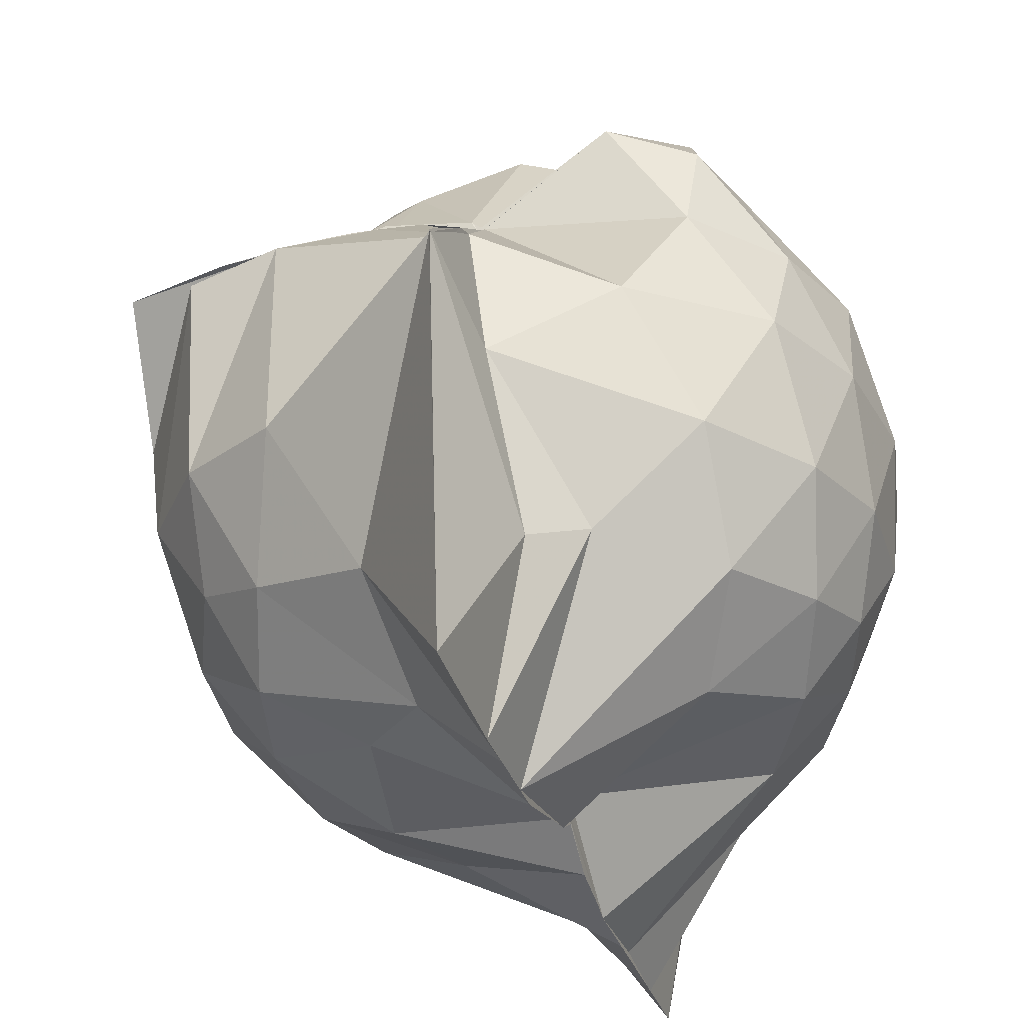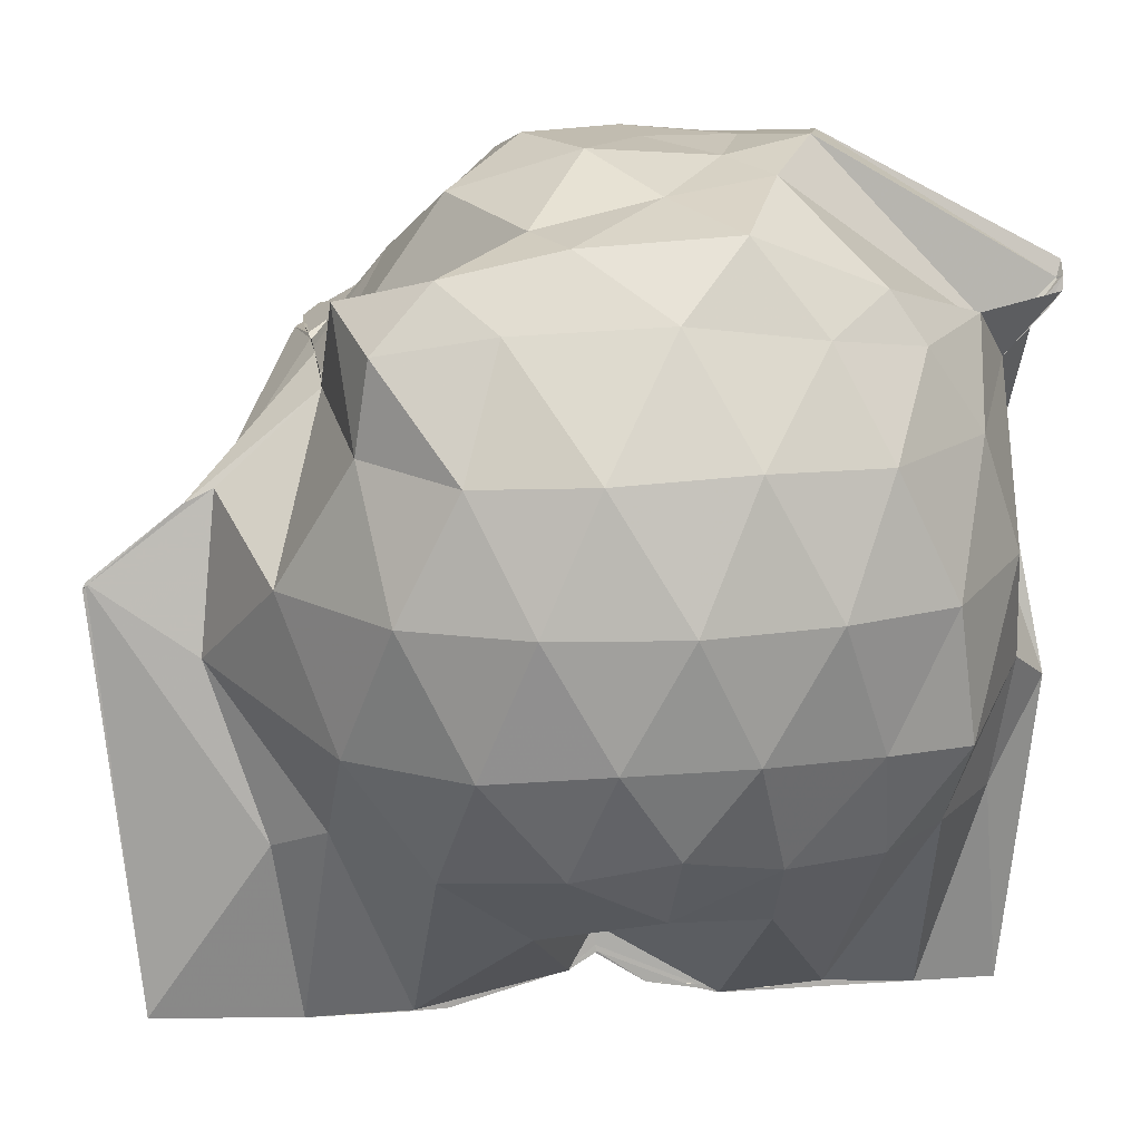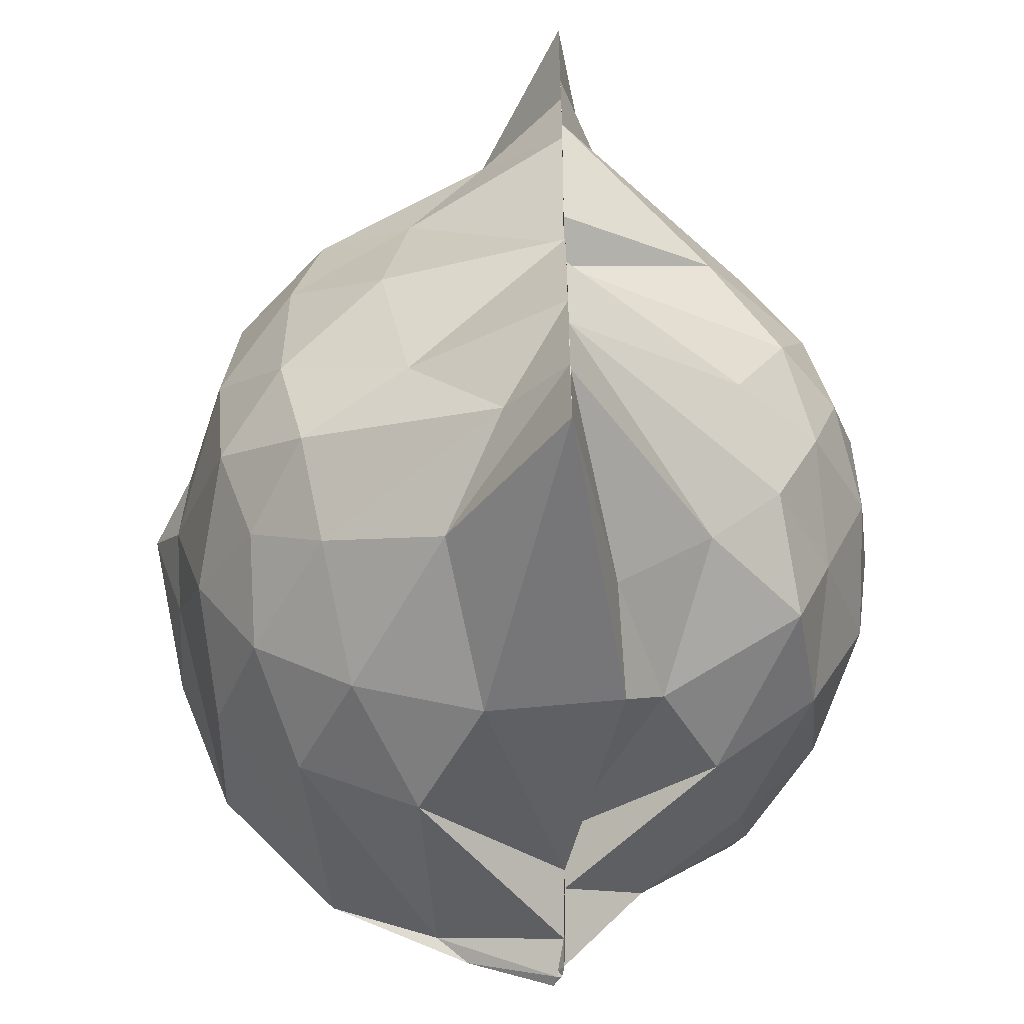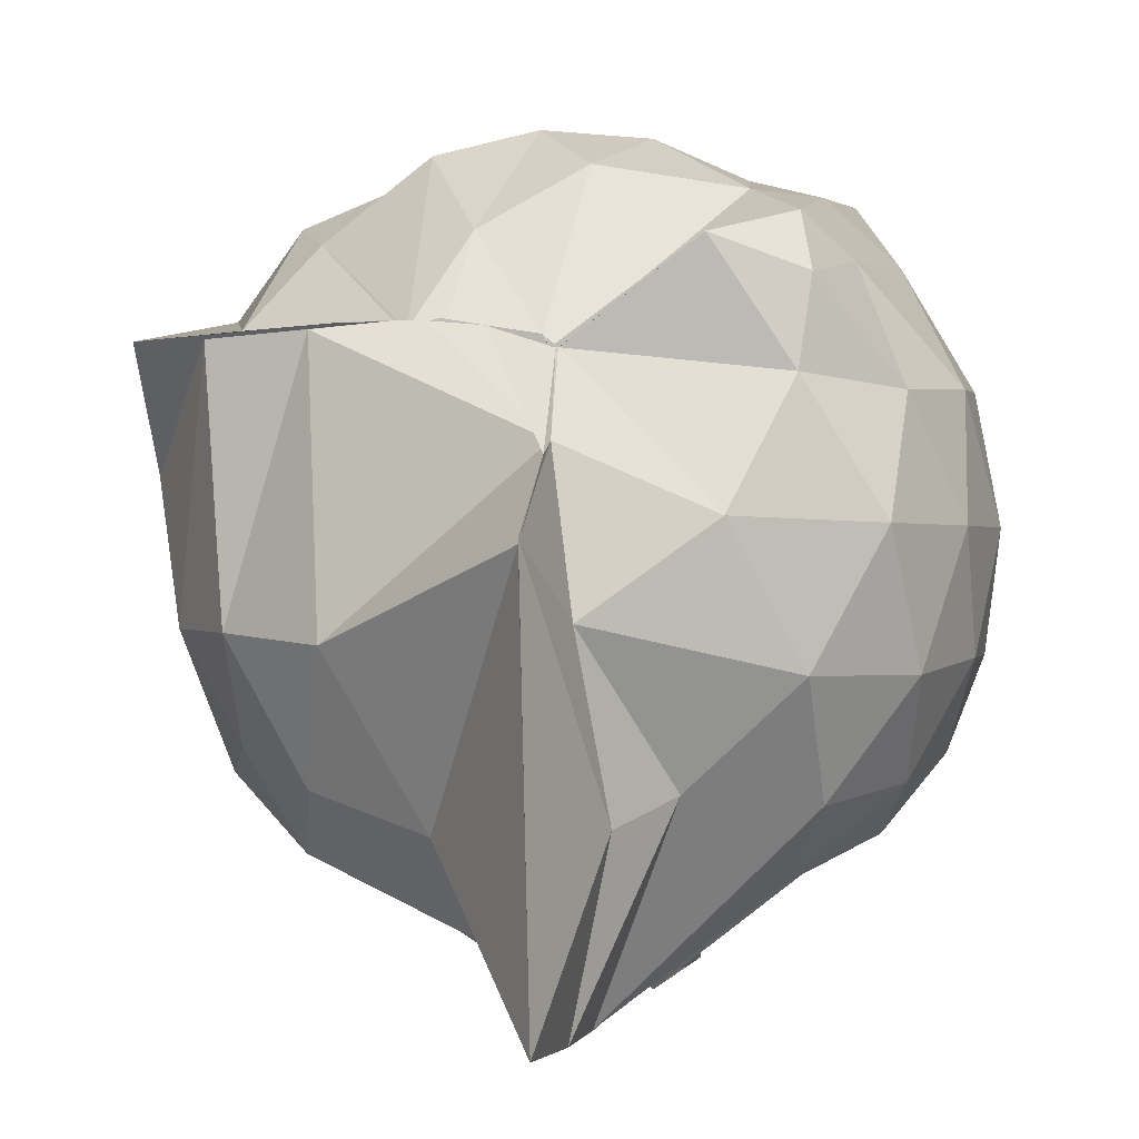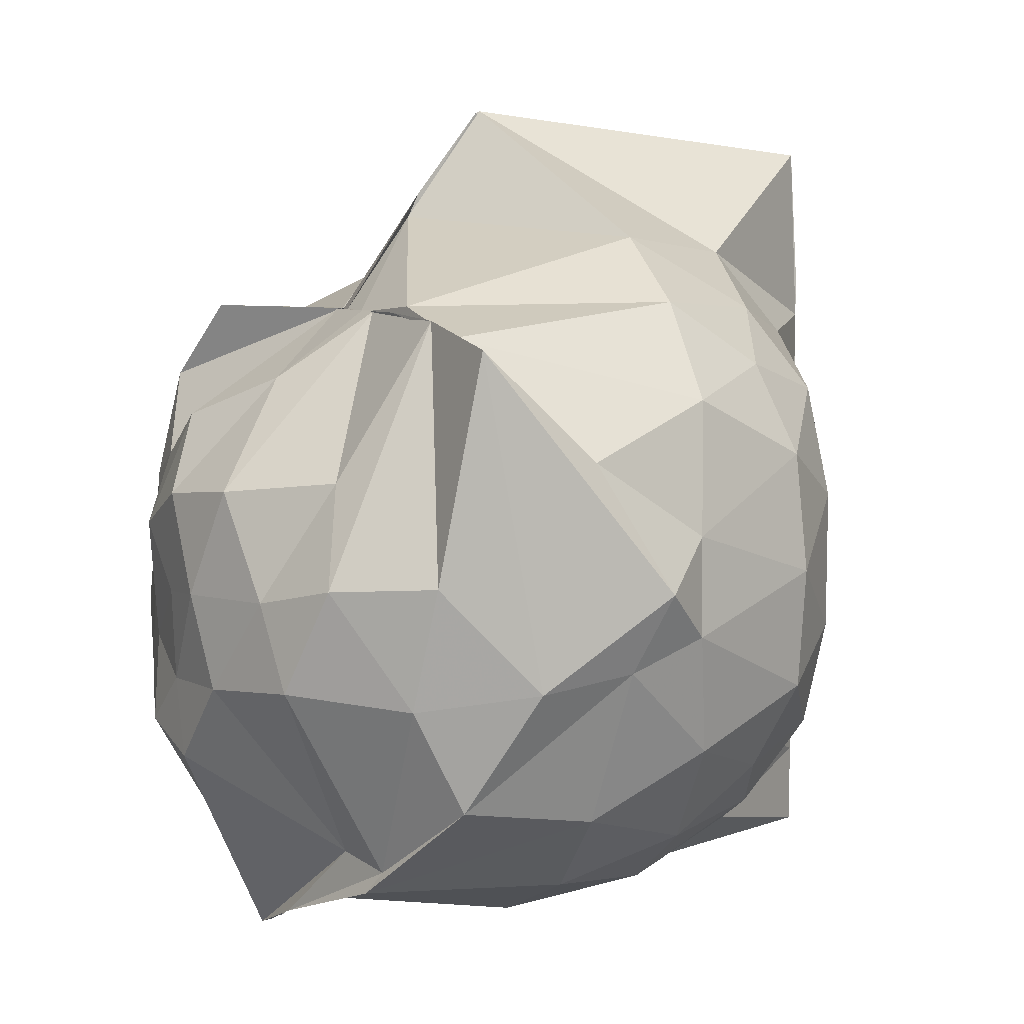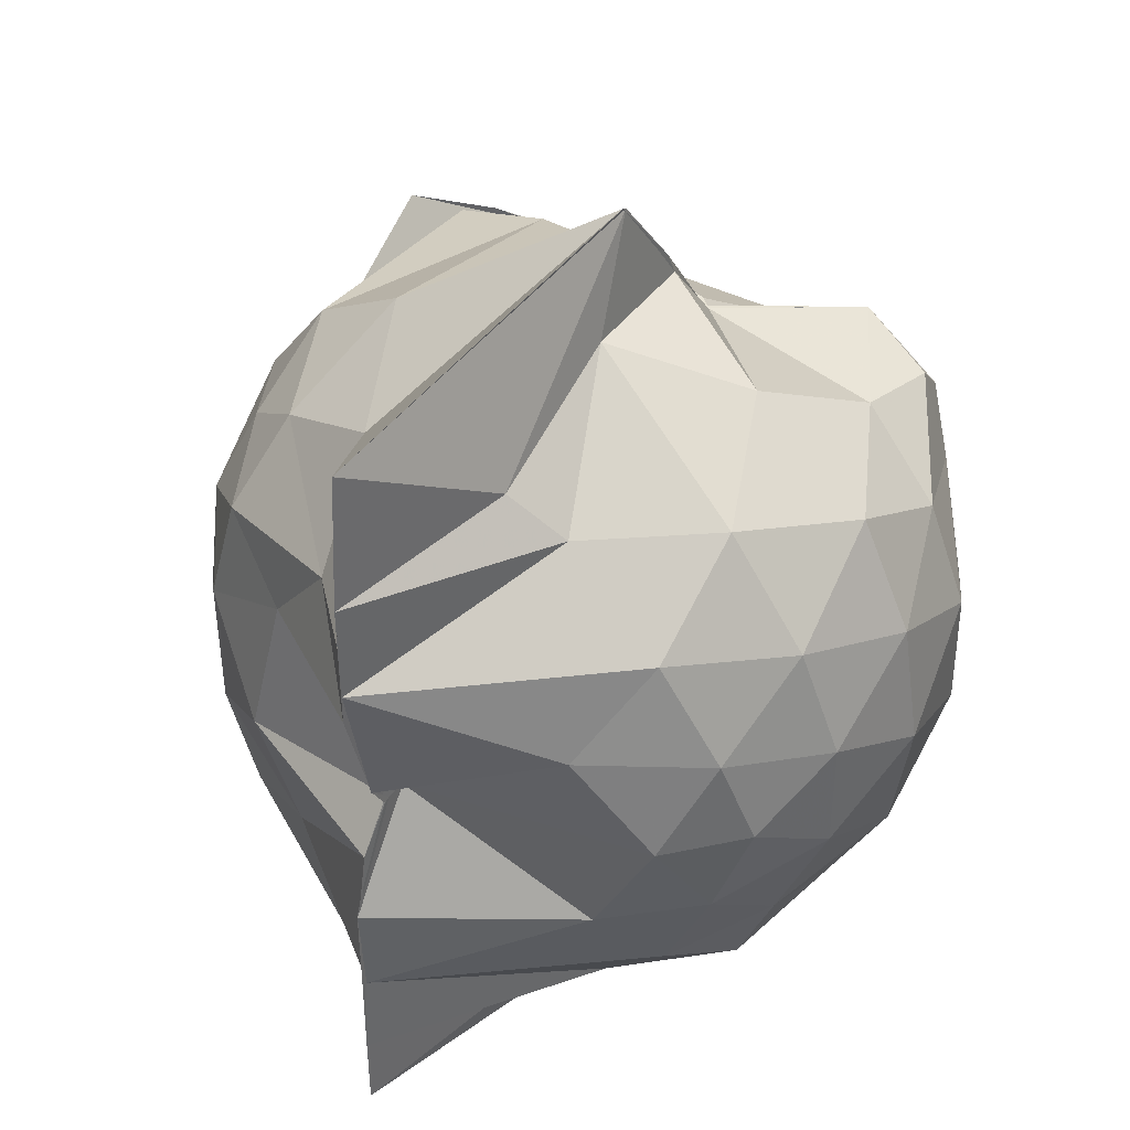
<metadata>
{"format":"obj","ext":"obj","renderer":"f3d","projection":"perspective","resolution":1024,"background":"white","views":[{"elev":-32.7,"azim":-163.5,"up":"+Z"},{"elev":14.0,"azim":-99.1,"up":"+Z"},{"elev":-53.5,"azim":-179.9,"up":"+Y"},{"elev":-0.7,"azim":-167.9,"up":"+Z"},{"elev":6.5,"azim":64.3,"up":"+Y"},{"elev":41.2,"azim":-143.4,"up":"+Y"}]}
</metadata>
<code>
v -0.8791 -0.1391 0.8691
v -1 -0.03687 -0.7693
v -0.1606 -0.06519 0.5202
v -0.3527 0.488 0.449
v -0.653 0.5 0.4605
v -0.71 0.5001 0.4435
v -0.7427 0.4999 0.4651
v -0.9373 0.4985 0.4319
v -0.9513 0.498 0.4065
v -1.244 0.5001 0.6143
v -1.434 0.4508 0.543
v -1.487 0.2198 0.583
v -1.541 -0.09173 0.6023
v -1.51 -0.3728 0.5638
v -1.438 -0.5708 0.5367
v -1.182 -0.7456 0.554
v -0.9991 -0.9668 0.5624
v -0.9946 -0.9688 0.5935
v -0.9833 -0.9687 0.5952
v -0.7806 -0.8942 0.6297
v -0.4404 -0.7344 0.5334
v -0.2229 -0.3352 0.5517
v -0.1153 0.4355 0.4376
v -0.5411 0.5002 0.46
v -0.6664 0.5002 0.463
v -0.7202 0.5 0.4602
v -0.8278 0.4999 0.4501
v -0.9625 0.4964 0.4061
v -0.9676 0.498 0.4064
v -1.411 0.4754 0.3568
v -1.593 0.3035 0.333
v -1.68 0.06724 0.3477
v -1.677 -0.2155 0.3612
v -1.593 -0.4777 0.3464
v -1.405 -0.6935 0.3651
v -1 -0.8481 0.4355
v -1 -0.9375 0.5278
v -0.9992 -0.9135 0.5296
v -0.7079 -0.8444 0.5984
v -0.4668 -0.784 0.5629
v -0.2093 -0.5629 0.4389
v -0.0865 -0.2943 0.3116
v -0.08324 0.1942 0.1889
v -0.2656 0.4542 0.4379
v -0.4906 0.5151 0.447
v -1 0.7132 0.2224
v -1 0.7696 0.1951
v -1.001 0.7111 0.2225
v -1.297 0.6194 0.09015
v -1.575 0.4275 0.0807
v -1.695 0.1859 0.08111
v -1.738 -0.08939 0.08359
v -1.695 -0.3639 0.08667
v -1.563 -0.6127 0.07827
v -1.333 -0.7921 0.1161
v -0.9997 -0.7496 0.3437
v -1.001 -0.8197 0.4062
v -0.6799 -0.9245 0.1126
v -0.4135 -0.804 0.105
v -0.2154 -0.6122 0.1291
v -0.09485 -0.2661 0.09245
v -0.02587 -0.09024 0.02928
v -0.1667 0.3127 -0.1159
v -0.326 0.5221 -0.1219
v -0.5557 0.6652 -0.1437
v -1.001 0.9679 0.03282
v -0.9995 0.9624 0.04444
v -1.048 0.7458 -0.1031
v -1.435 0.5137 -0.1984
v -1.616 0.2877 -0.2001
v -1.697 0.04279 -0.1716
v -1.696 -0.2156 -0.1693
v -1.589 -0.4729 -0.193
v -1.51 -0.6612 -0.205
v -1.207 -0.8339 -0.1242
v -1.121 -0.9163 -0.1873
v -0.8234 -0.9205 -0.1583
v -0.5423 -0.8437 -0.1636
v -0.3219 -0.6964 -0.1473
v -0.1777 -0.4713 -0.1346
v -0.09723 -0.1995 -0.07955
v -0.1039 0.02139 -0.08155
v -0.3191 0.379 -0.3428
v -0.4875 0.5005 -0.4177
v -0.758 0.6269 -0.4922
v -1 0.873 -0.8559
v -1.094 0.6249 -0.4736
v -1.201 0.5207 -0.4162
v -1.44 0.3402 -0.4443
v -1.572 0.1159 -0.4107
v -1.63 -0.08635 -0.3624
v -1.564 -0.2905 -0.4089
v -1.463 -0.5105 -0.4229
v -1.307 -0.6628 -0.4197
v -1.101 -0.8161 -0.4193
v -1 -0.8765 -0.8749
v -0.7451 -0.7841 -0.5158
v -0.4802 -0.6741 -0.4212
v -0.3137 -0.5486 -0.3443
v -0.2356 -0.3543 -0.413
v -0.2076 -0.08622 -0.4148
v -0.2364 0.1777 -0.4029
v -0.2986 -0.07631 0.7116
v -0.4044 0.1414 0.6507
v -0.6791 0.4999 0.4454
v -0.75 0.4996 0.4447
v -0.9373 0.4976 0.4312
v -0.9683 0.4983 0.4063
v -1.395 0.3282 0.6718
v -1.409 0.08223 0.7248
v -1.432 -0.2365 0.7459
v -1.412 -0.5027 0.6398
v -0.9997 -0.8363 0.4777
v -0.9831 -0.9587 0.5878
v -0.9745 -0.9693 0.6233
v -0.575 -0.7121 0.5665
v -0.3978 -0.3065 0.7754
v -0.4882 -0.1205 0.7958
v -0.6255 0.1108 0.8274
v -0.7708 0.3493 0.6473
v -0.9796 0.2575 0.7803
v -1.271 0.1404 0.7398
v -1.231 -0.1201 0.7918
v -1.174 -0.3454 0.8219
v -0.9862 -0.4528 0.8793
v -0.8018 -0.5086 0.8696
v -0.6422 -0.3299 0.8524
v -0.7174 -0.1258 0.8764
v -0.8413 0.09023 0.8759
v -1.053 0.0006538 0.8651
v -1.046 -0.2664 0.847
v -0.8567 -0.337 0.8676
v -0.4283 0.3122 -0.5523
v -0.8146 0.4291 -0.7067
v -1 0.4629 -0.8749
v -0.9995 0.56 -0.8749
v -1 0.3387 -0.873
v -1.342 0.1446 -0.6054
v -1.499 -0.08579 -0.5255
v -1.381 -0.3119 -0.5748
v -0.9998 -0.5093 -0.8613
v -1 -0.704 -0.875
v -0.9995 -0.688 -0.8751
v -0.8661 -0.6283 -0.7297
v -0.4305 -0.4831 -0.5535
v -0.3699 -0.2426 -0.5734
v -0.3703 0.06507 -0.5755
v -0.6434 0.2222 -0.6634
v -0.9995 0.2706 -0.8734
v -1 0.3465 -0.875
v -0.9993 0.02228 -0.8075
v -0.9991 -0.03128 -0.7101
v -0.9993 -0.2906 -0.8749
v -1 -0.4839 -0.875
v -1 -0.4459 -0.875
v -0.66 -0.3805 -0.6652
v -0.5924 -0.09063 -0.711
v -0.9994 -0.02066 -0.7638
v -1 0.02062 -0.8051
v -0.9998 -0.03131 -0.7546
v -0.9999 -0.2414 -0.8608
v -1 -0.1375 -0.8416
f 3 23 4
f 4 23 24
f 4 24 5
f 5 24 25
f 5 25 6
f 6 25 26
f 6 26 7
f 7 26 27
f 7 27 8
f 8 27 28
f 8 28 9
f 9 28 29
f 9 29 10
f 10 29 30
f 10 30 11
f 11 30 31
f 11 31 12
f 12 31 32
f 12 32 13
f 13 32 33
f 13 33 14
f 14 33 34
f 14 34 15
f 15 34 35
f 15 35 16
f 16 35 36
f 16 36 17
f 17 36 37
f 17 37 18
f 18 37 38
f 18 38 19
f 19 38 39
f 19 39 20
f 20 39 40
f 20 40 21
f 21 40 41
f 21 41 22
f 22 41 42
f 22 42 3
f 3 42 23
f 23 43 24
f 24 43 44
f 24 44 25
f 25 44 45
f 25 45 26
f 26 45 46
f 26 46 27
f 27 46 47
f 27 47 28
f 28 47 48
f 28 48 29
f 29 48 49
f 29 49 30
f 30 49 50
f 30 50 31
f 31 50 51
f 31 51 32
f 32 51 52
f 32 52 33
f 33 52 53
f 33 53 34
f 34 53 54
f 34 54 35
f 35 54 55
f 35 55 36
f 36 55 56
f 36 56 37
f 37 56 57
f 37 57 38
f 38 57 58
f 38 58 39
f 39 58 59
f 39 59 40
f 40 59 60
f 40 60 41
f 41 60 61
f 41 61 42
f 42 61 62
f 42 62 23
f 23 62 43
f 43 63 44
f 44 63 64
f 44 64 45
f 45 64 65
f 45 65 46
f 46 65 66
f 46 66 47
f 47 66 67
f 47 67 48
f 48 67 68
f 48 68 49
f 49 68 69
f 49 69 50
f 50 69 70
f 50 70 51
f 51 70 71
f 51 71 52
f 52 71 72
f 52 72 53
f 53 72 73
f 53 73 54
f 54 73 74
f 54 74 55
f 55 74 75
f 55 75 56
f 56 75 76
f 56 76 57
f 57 76 77
f 57 77 58
f 58 77 78
f 58 78 59
f 59 78 79
f 59 79 60
f 60 79 80
f 60 80 61
f 61 80 81
f 61 81 62
f 62 81 82
f 62 82 43
f 43 82 63
f 63 83 64
f 64 83 84
f 64 84 65
f 65 84 85
f 65 85 66
f 66 85 86
f 66 86 67
f 67 86 87
f 67 87 68
f 68 87 88
f 68 88 69
f 69 88 89
f 69 89 70
f 70 89 90
f 70 90 71
f 71 90 91
f 71 91 72
f 72 91 92
f 72 92 73
f 73 92 93
f 73 93 74
f 74 93 94
f 74 94 75
f 75 94 95
f 75 95 76
f 76 95 96
f 76 96 77
f 77 96 97
f 77 97 78
f 78 97 98
f 78 98 79
f 79 98 99
f 79 99 80
f 80 99 100
f 80 100 81
f 81 100 101
f 81 101 82
f 82 101 102
f 82 102 63
f 63 102 83
f 103 104 118
f 104 119 118
f 104 105 119
f 105 120 119
f 105 106 120
f 106 107 120
f 107 121 120
f 107 108 121
f 108 122 121
f 108 109 122
f 109 110 122
f 110 123 122
f 110 111 123
f 111 124 123
f 111 112 124
f 112 113 124
f 113 125 124
f 113 114 125
f 114 126 125
f 114 115 126
f 115 116 126
f 116 127 126
f 116 117 127
f 117 118 127
f 117 103 118
f 118 119 128
f 119 129 128
f 119 120 129
f 120 121 129
f 121 130 129
f 121 122 130
f 122 123 130
f 123 131 130
f 123 124 131
f 124 125 131
f 125 132 131
f 125 126 132
f 126 127 132
f 127 128 132
f 127 118 128
f 133 148 134
f 134 148 149
f 134 149 135
f 135 149 150
f 135 150 136
f 136 150 137
f 137 150 151
f 137 151 138
f 138 151 152
f 138 152 139
f 139 152 140
f 140 152 153
f 140 153 141
f 141 153 154
f 141 154 142
f 142 154 143
f 143 154 155
f 143 155 144
f 144 155 156
f 144 156 145
f 145 156 146
f 146 156 157
f 146 157 147
f 147 157 148
f 147 148 133
f 148 158 149
f 149 158 159
f 149 159 150
f 150 159 151
f 151 159 160
f 151 160 152
f 152 160 153
f 153 160 161
f 153 161 154
f 154 161 155
f 155 161 162
f 155 162 156
f 156 162 157
f 157 162 158
f 157 158 148
f 3 4 103
f 103 4 104
f 4 5 104
f 104 5 105
f 5 6 105
f 105 6 106
f 6 7 106
f 7 8 106
f 106 8 107
f 8 9 107
f 107 9 108
f 9 10 108
f 108 10 109
f 10 11 109
f 11 12 109
f 109 12 110
f 12 13 110
f 110 13 111
f 13 14 111
f 111 14 112
f 14 15 112
f 15 16 112
f 112 16 113
f 16 17 113
f 113 17 114
f 17 18 114
f 114 18 115
f 18 19 115
f 19 20 115
f 115 20 116
f 20 21 116
f 116 21 117
f 21 22 117
f 117 22 103
f 22 3 103
f 83 133 84
f 84 133 134
f 84 134 85
f 85 134 135
f 85 135 86
f 86 135 136
f 86 136 87
f 87 136 88
f 88 136 137
f 88 137 89
f 89 137 138
f 89 138 90
f 90 138 139
f 90 139 91
f 91 139 92
f 92 139 140
f 92 140 93
f 93 140 141
f 93 141 94
f 94 141 142
f 94 142 95
f 95 142 96
f 96 142 143
f 96 143 97
f 97 143 144
f 97 144 98
f 98 144 145
f 98 145 99
f 99 145 100
f 100 145 146
f 100 146 101
f 101 146 147
f 101 147 102
f 102 147 133
f 102 133 83
f 128 129 1
f 129 130 1
f 130 131 1
f 131 132 1
f 132 128 1
f 159 158 2
f 160 159 2
f 161 160 2
f 162 161 2
f 158 162 2

</code>
